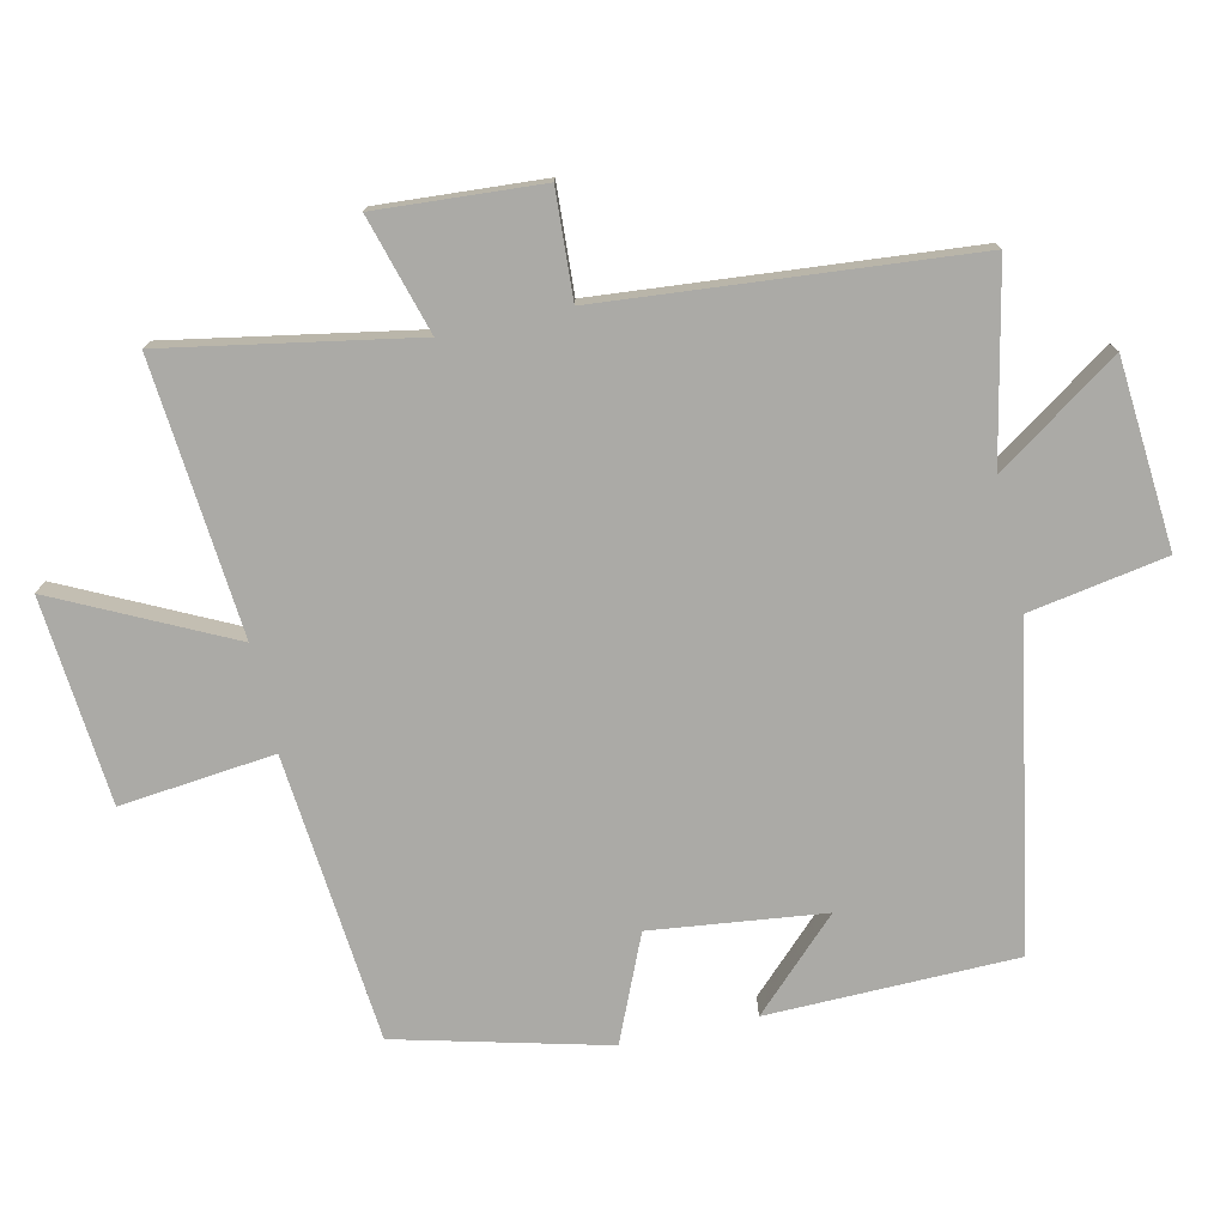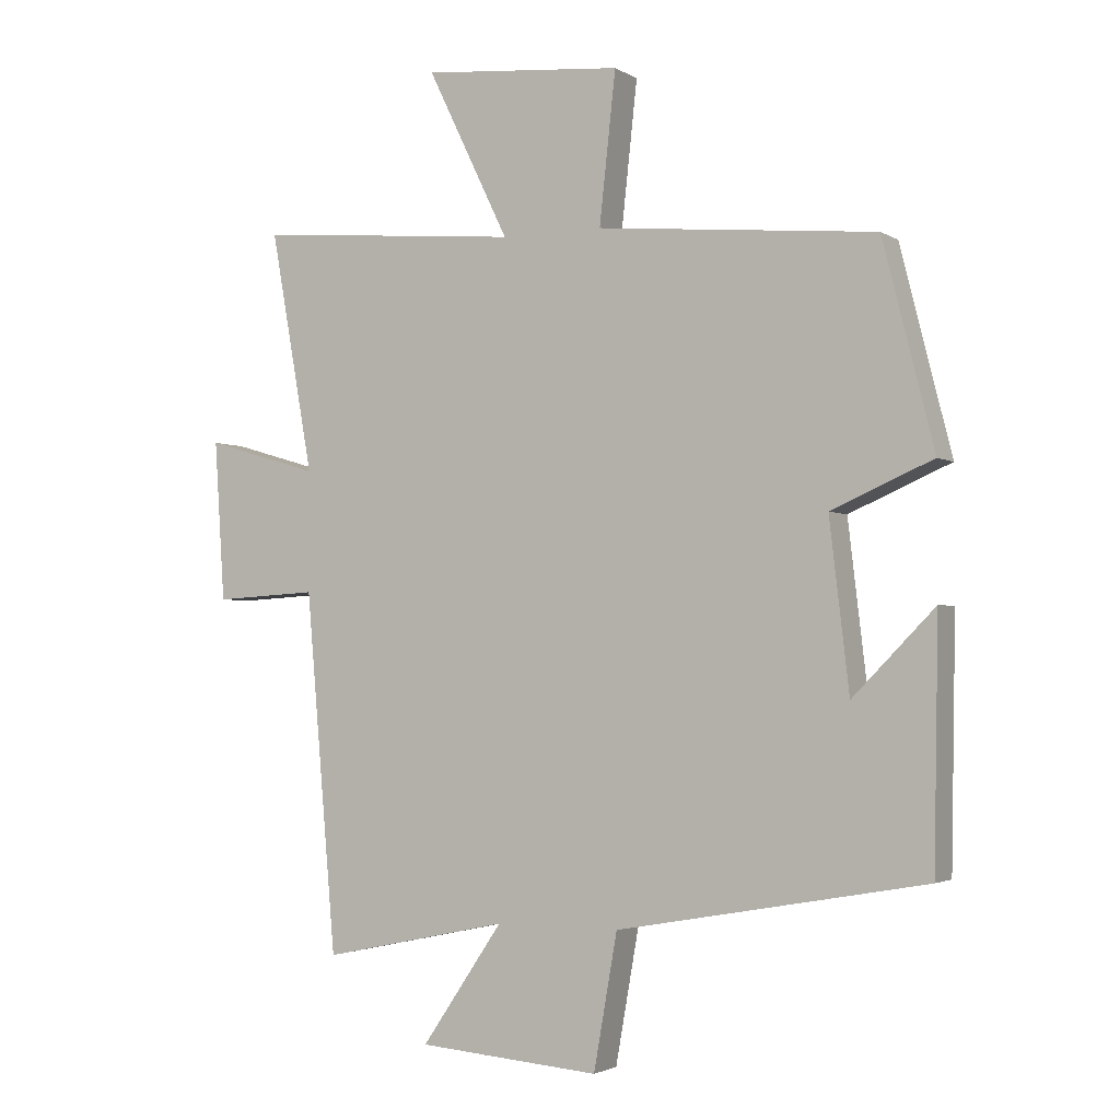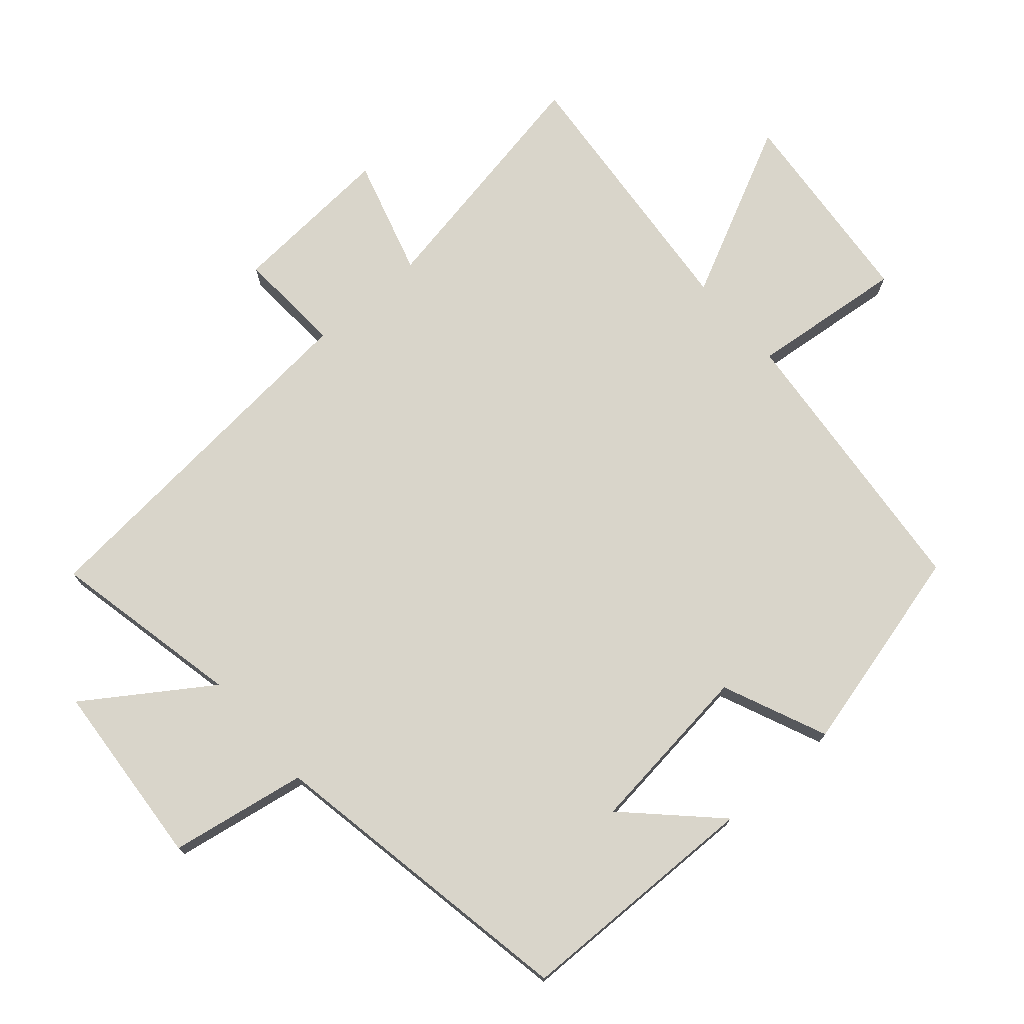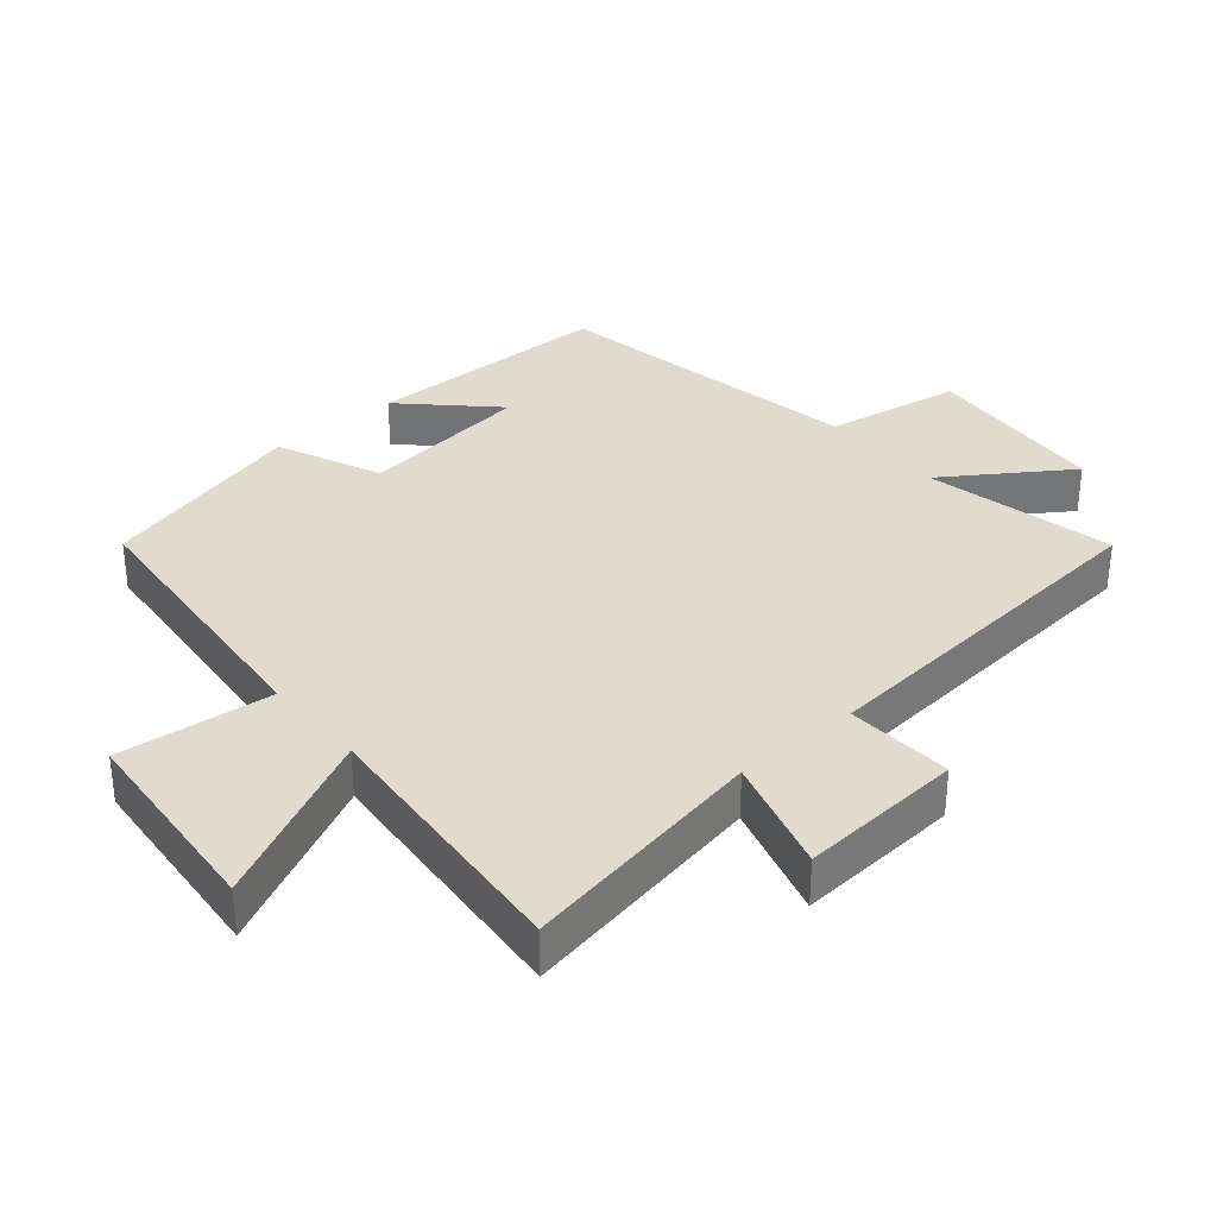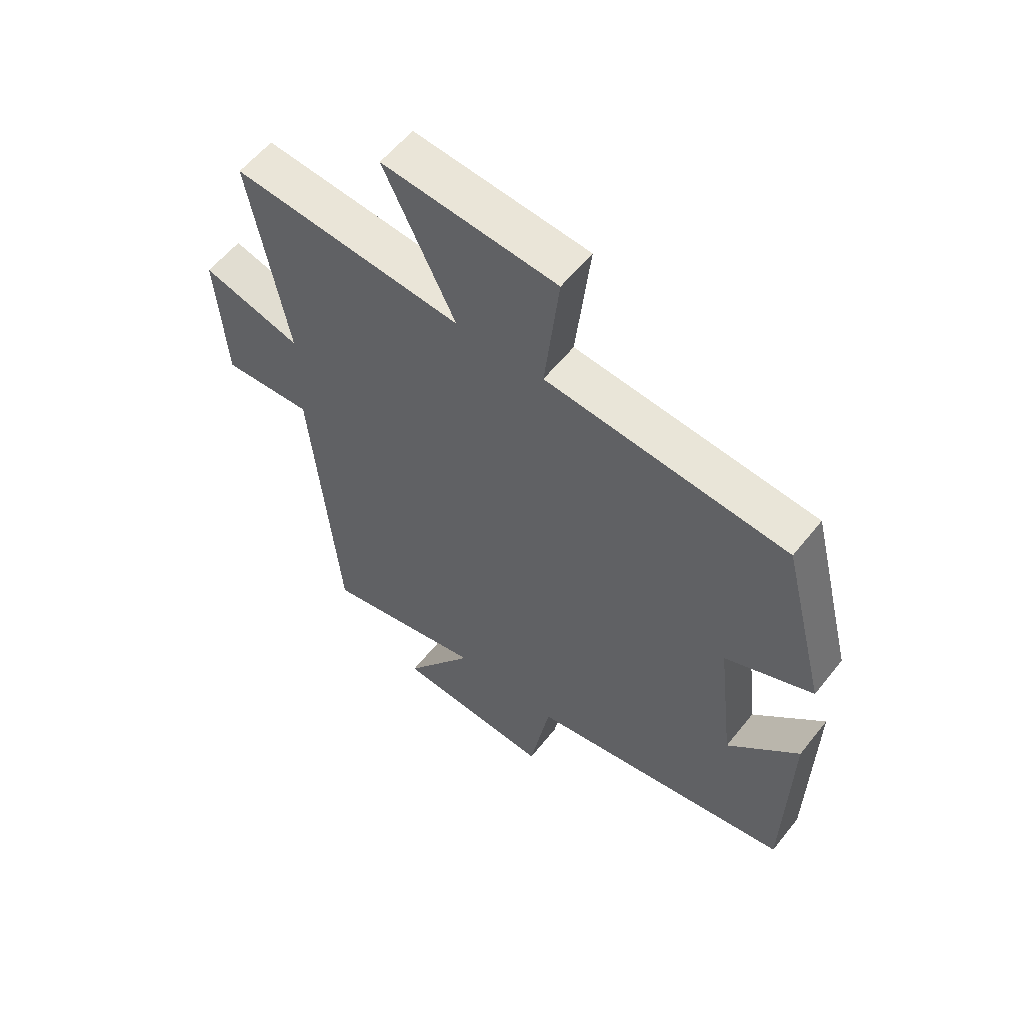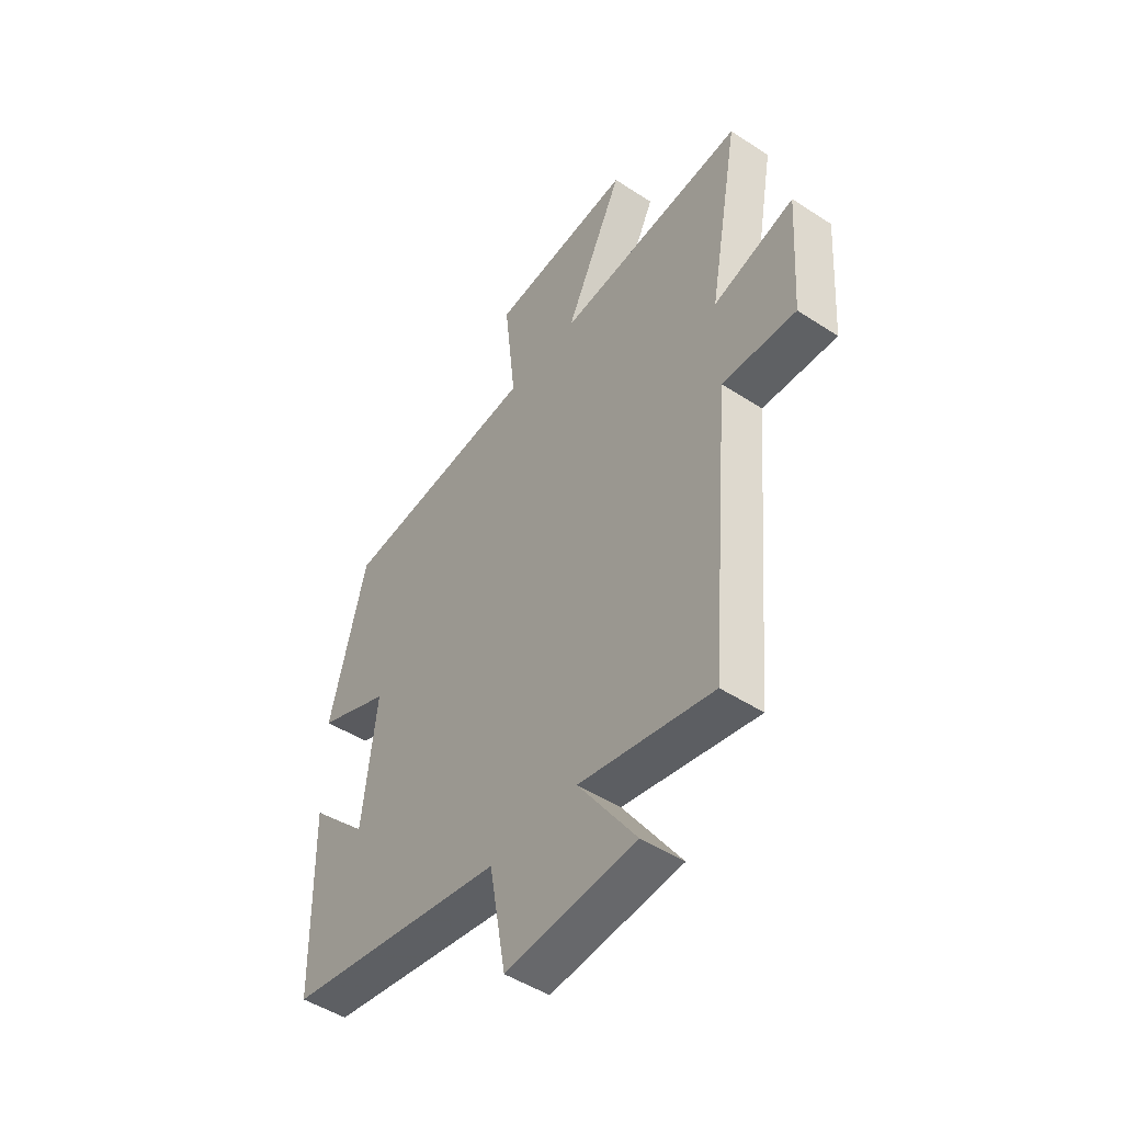
<metadata>
{"format":"obj","ext":"obj","renderer":"f3d","projection":"perspective","resolution":1024,"background":"white","views":[{"elev":-75.8,"azim":102.5,"up":"+Y"},{"elev":-2.6,"azim":-152.1,"up":"+Z"},{"elev":74.5,"azim":-131.1,"up":"+Y"},{"elev":33.7,"azim":49.5,"up":"+Y"},{"elev":57.8,"azim":-141.9,"up":"+Z"},{"elev":-48.6,"azim":53.9,"up":"+Z"}]}
</metadata>
<code>
v -0.493 0.07 -0.416
v -0.5 0.07 -0.047
v -0.375 0.07 -0.174
v -0.345 0.07 0.082
v -0.5 0.07 0.149
v -0.422 0.07 0.459
v 0.004 0.07 0.5
v -0.021 0.07 0.729
v 0.285 0.07 0.757
v 0.16 0.07 0.5
v 0.566 0.07 0.537
v 0.5 0.07 0.169
v 0.674 0.07 0.22
v 0.658 0.07 -0.024
v 0.5 0.07 -0.015
v 0.453 0.07 -0.56
v 0.168 0.07 -0.5
v 0.292 0.07 -0.682
v 0.014 0.07 -0.704
v -0.022 0.07 -0.5
v -0.493 0 -0.416
v -0.5 0 -0.047
v -0.375 0 -0.174
v -0.345 0 0.082
v -0.5 0 0.149
v -0.422 0 0.459
v 0.004 0 0.5
v -0.021 0 0.729
v 0.285 0 0.757
v 0.16 0 0.5
v 0.566 0 0.537
v 0.5 0 0.169
v 0.674 0 0.22
v 0.658 0 -0.024
v 0.5 0 -0.015
v 0.453 0 -0.56
v 0.168 0 -0.5
v 0.292 0 -0.682
v 0.014 0 -0.704
v -0.022 0 -0.5
f 17 18 19 20
f 17 20 1
f 15 16 17
f 15 17 1
f 12 13 14 15
f 12 15 1
f 10 11 12 1
f 7 8 9 10
f 4 5 6 7
f 3 4 7 10
f 1 2 3
f 1 3 10
f 40 39 38 37
f 21 40 37
f 37 36 35
f 21 37 35
f 35 34 33 32
f 21 35 32
f 21 32 31 30
f 30 29 28 27
f 27 26 25 24
f 30 27 24 23
f 23 22 21
f 30 23 21
f 1 21 22 2
f 2 22 23 3
f 3 23 24 4
f 4 24 25 5
f 5 25 26 6
f 6 26 27 7
f 7 27 28 8
f 8 28 29 9
f 9 29 30 10
f 10 30 31 11
f 11 31 32 12
f 12 32 33 13
f 13 33 34 14
f 14 34 35 15
f 15 35 36 16
f 16 36 37 17
f 17 37 38 18
f 18 38 39 19
f 19 39 40 20
f 20 40 21 1

</code>
